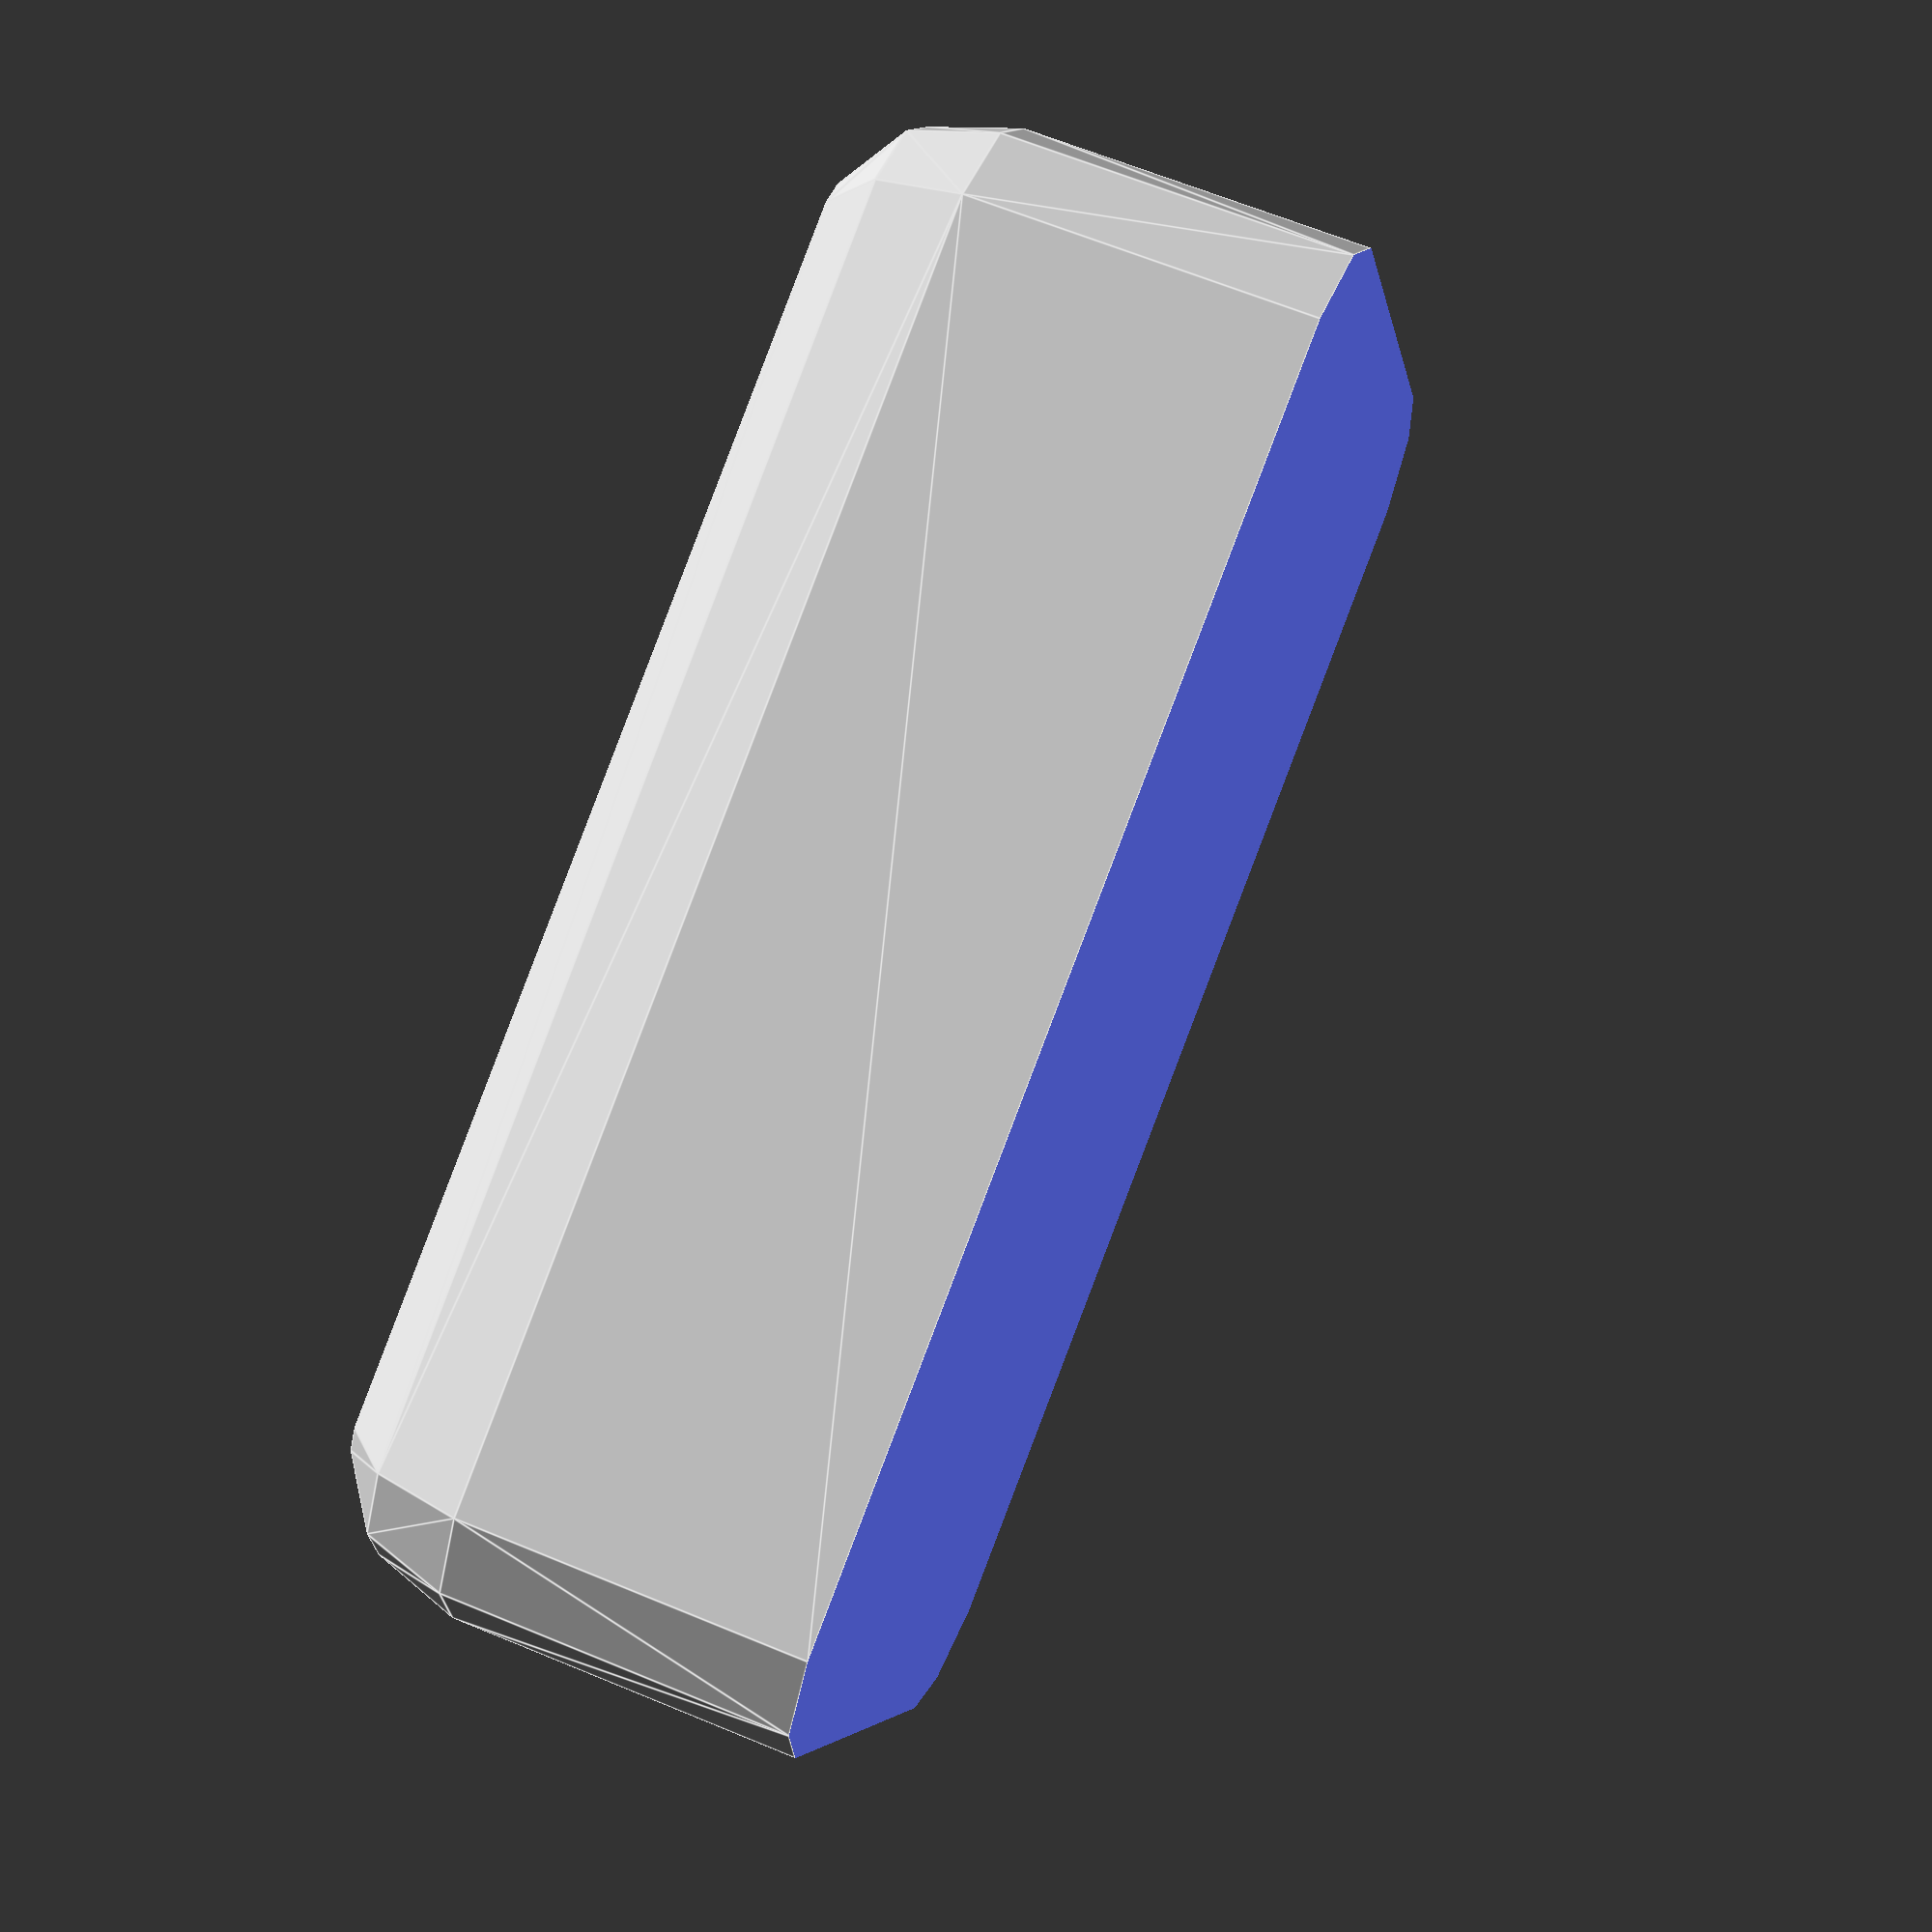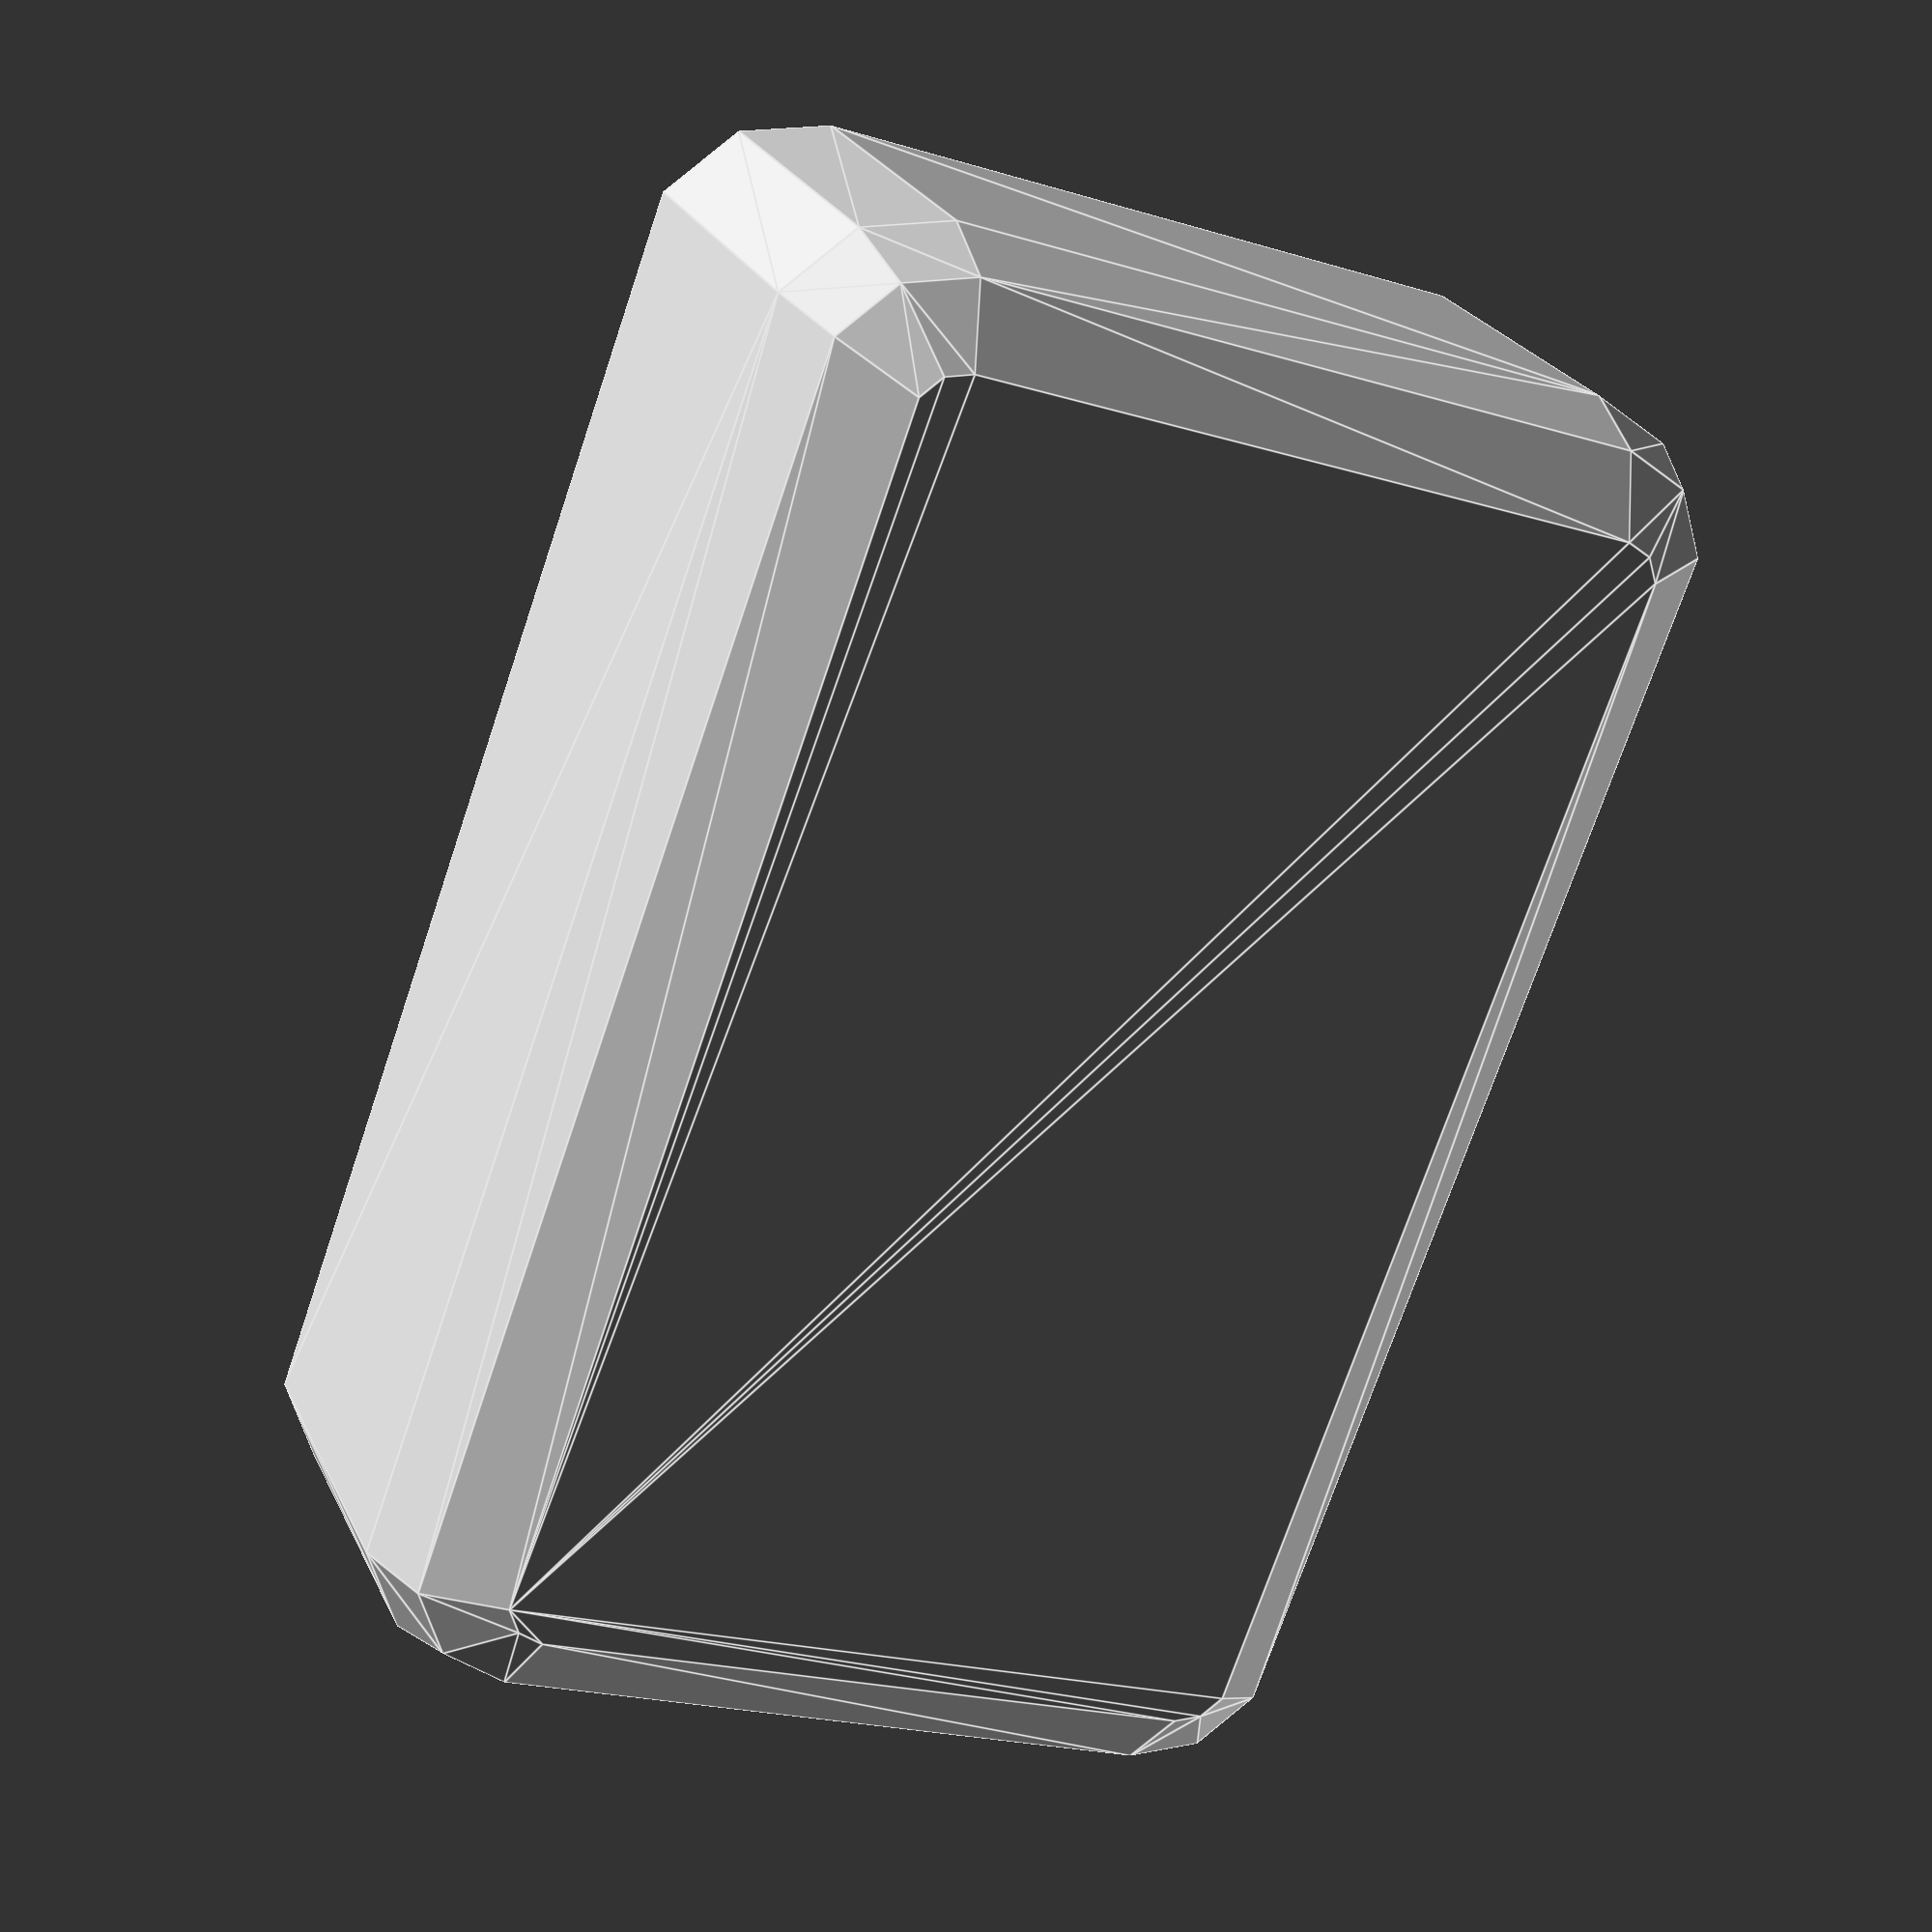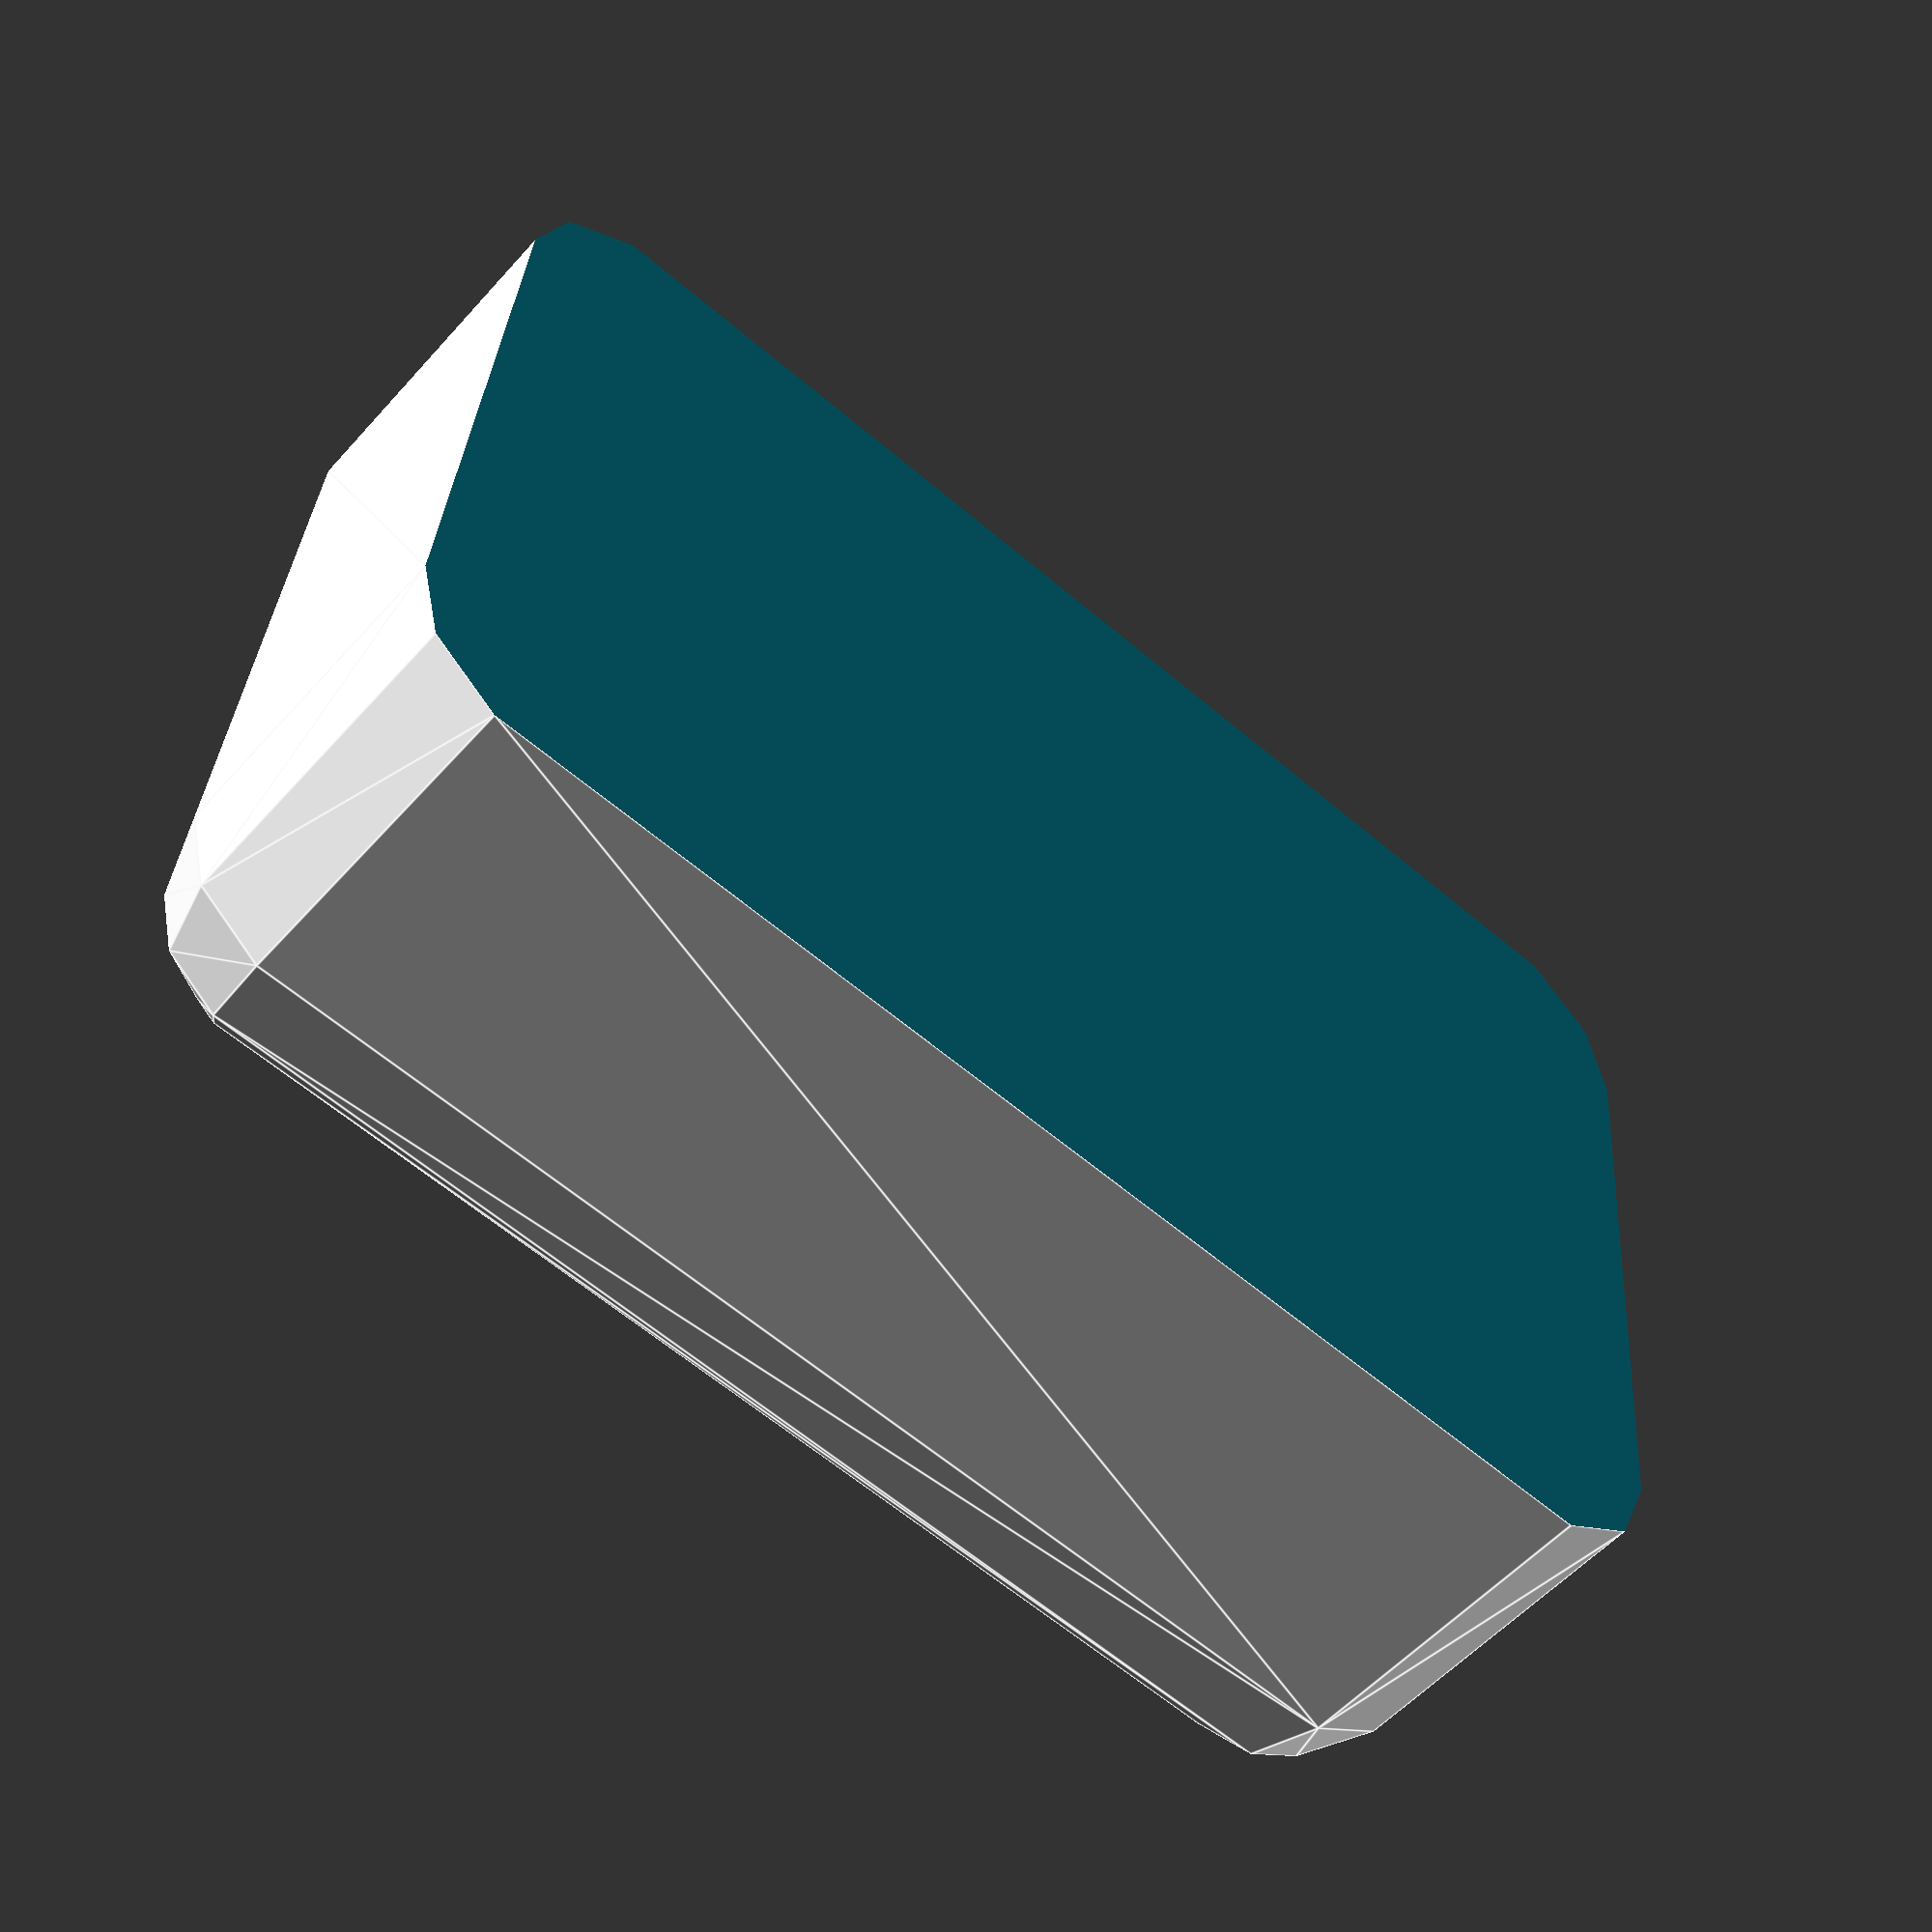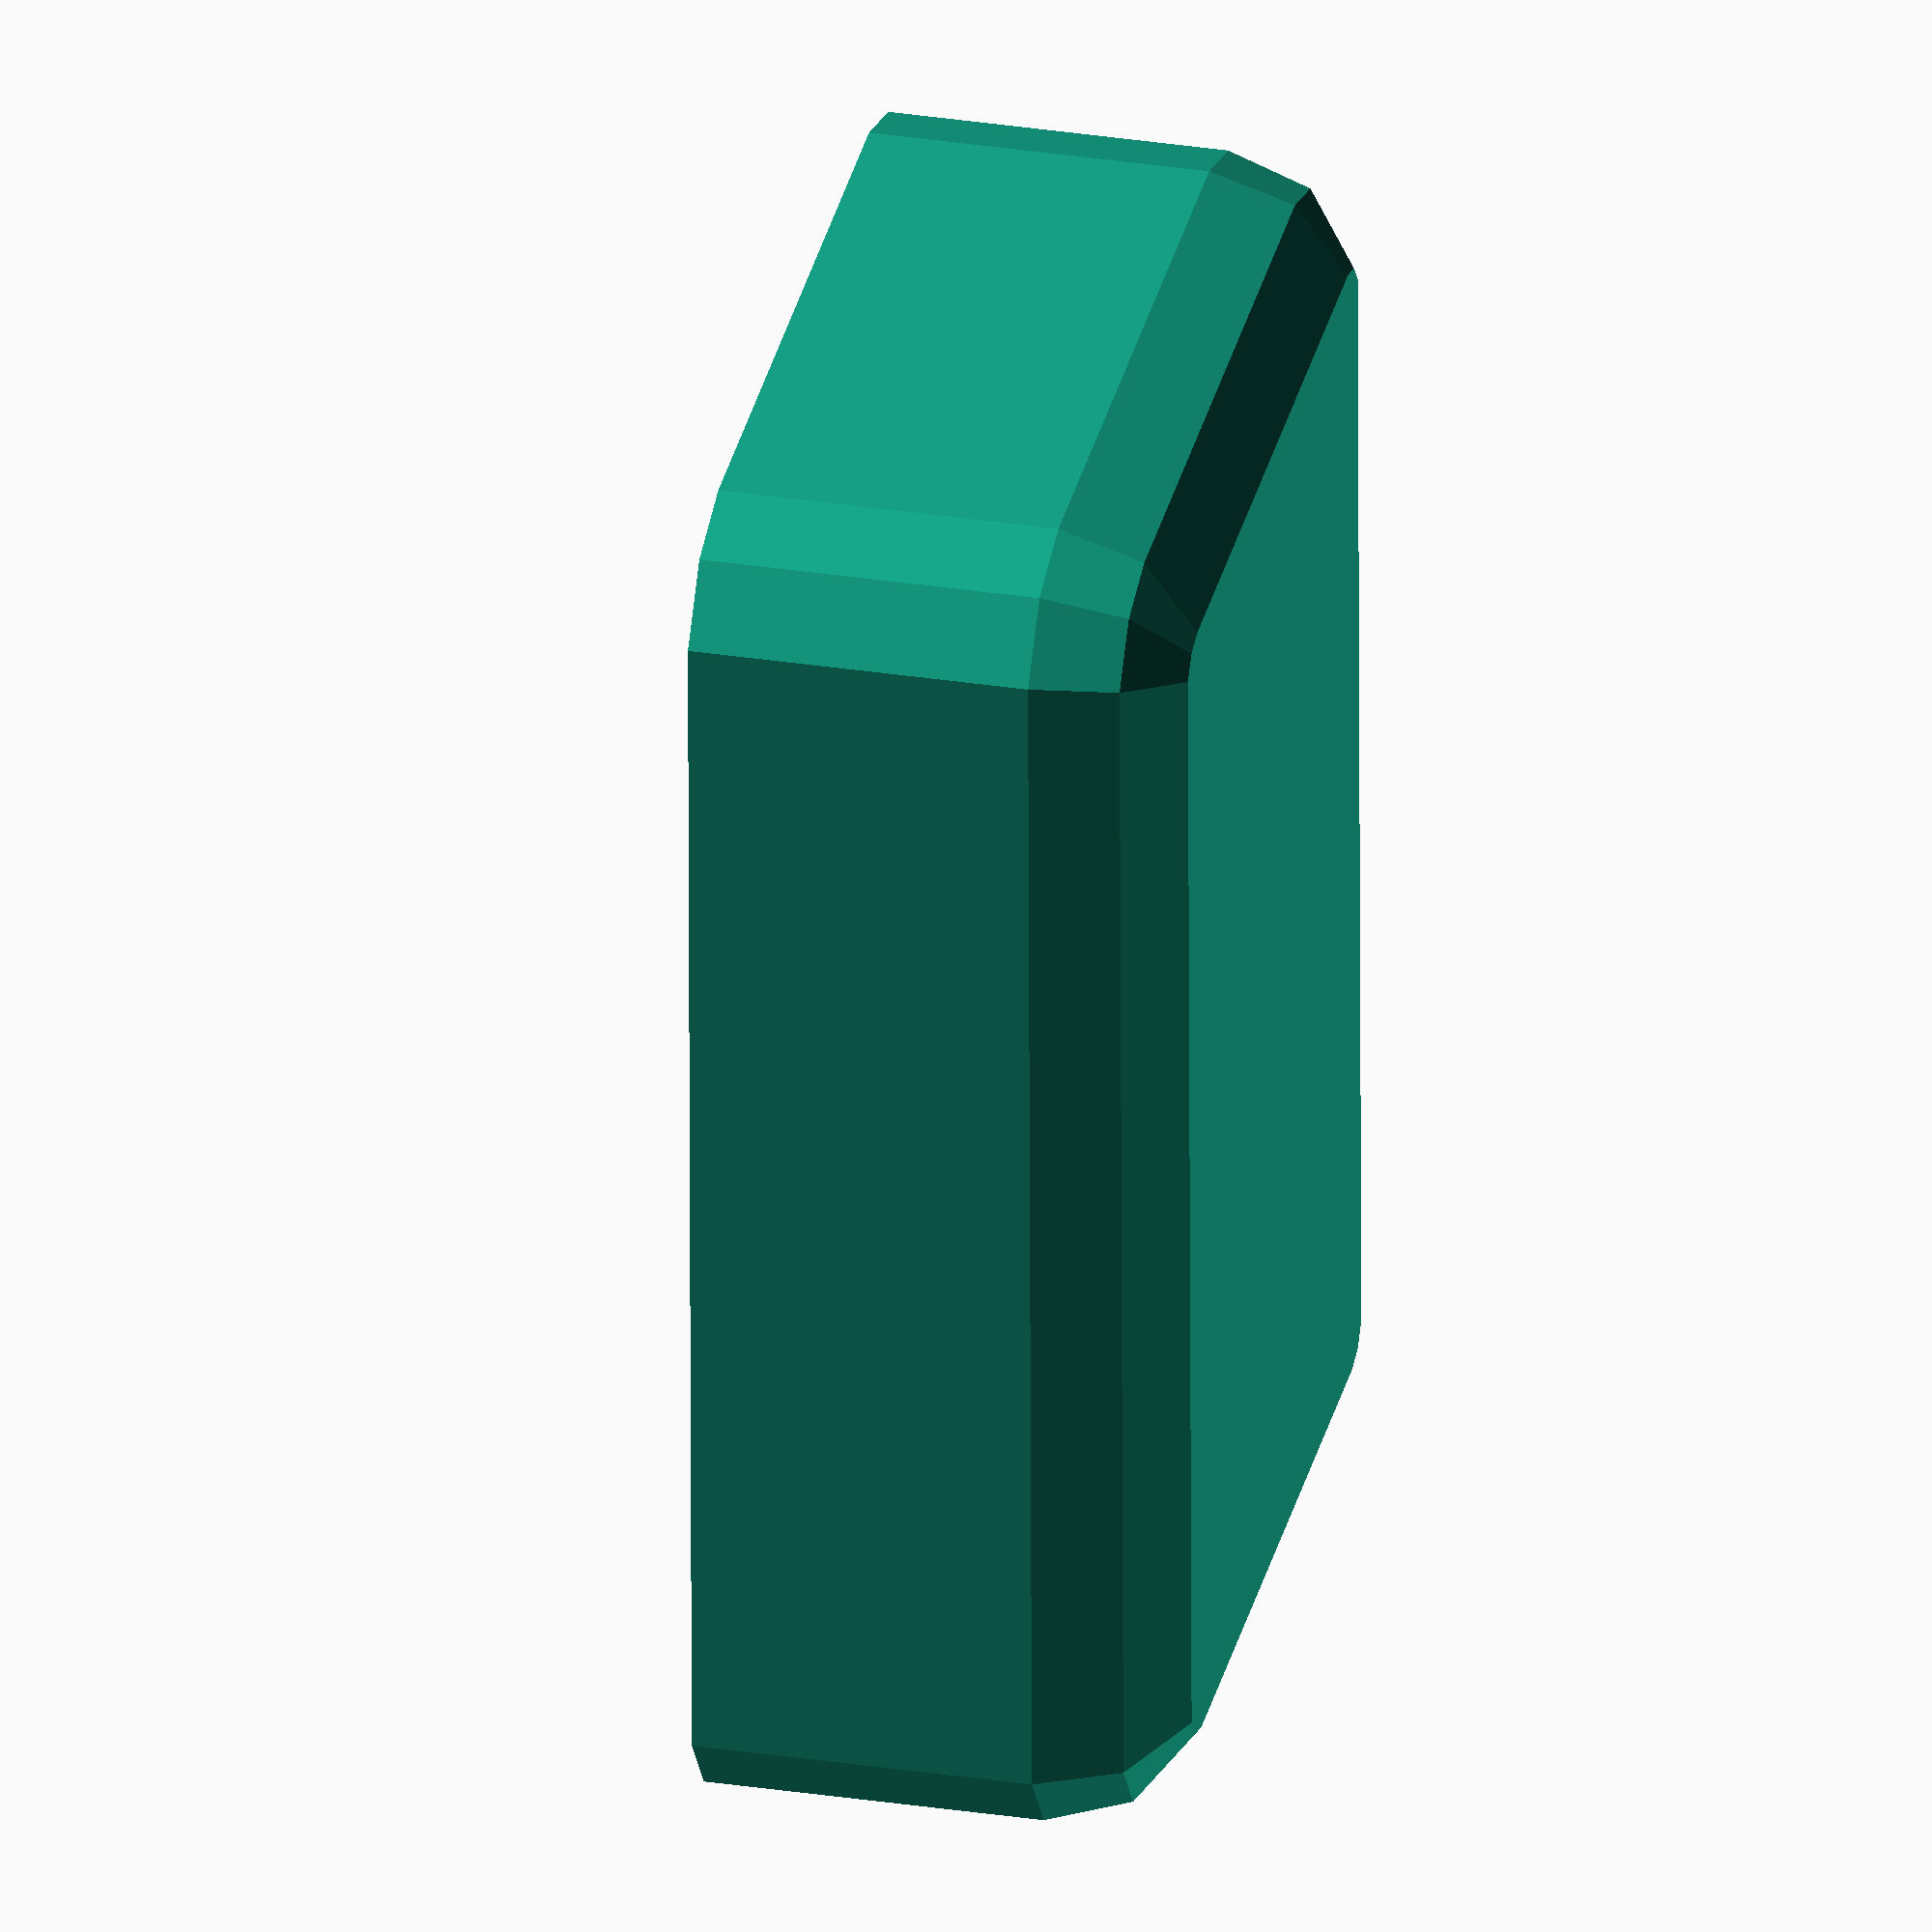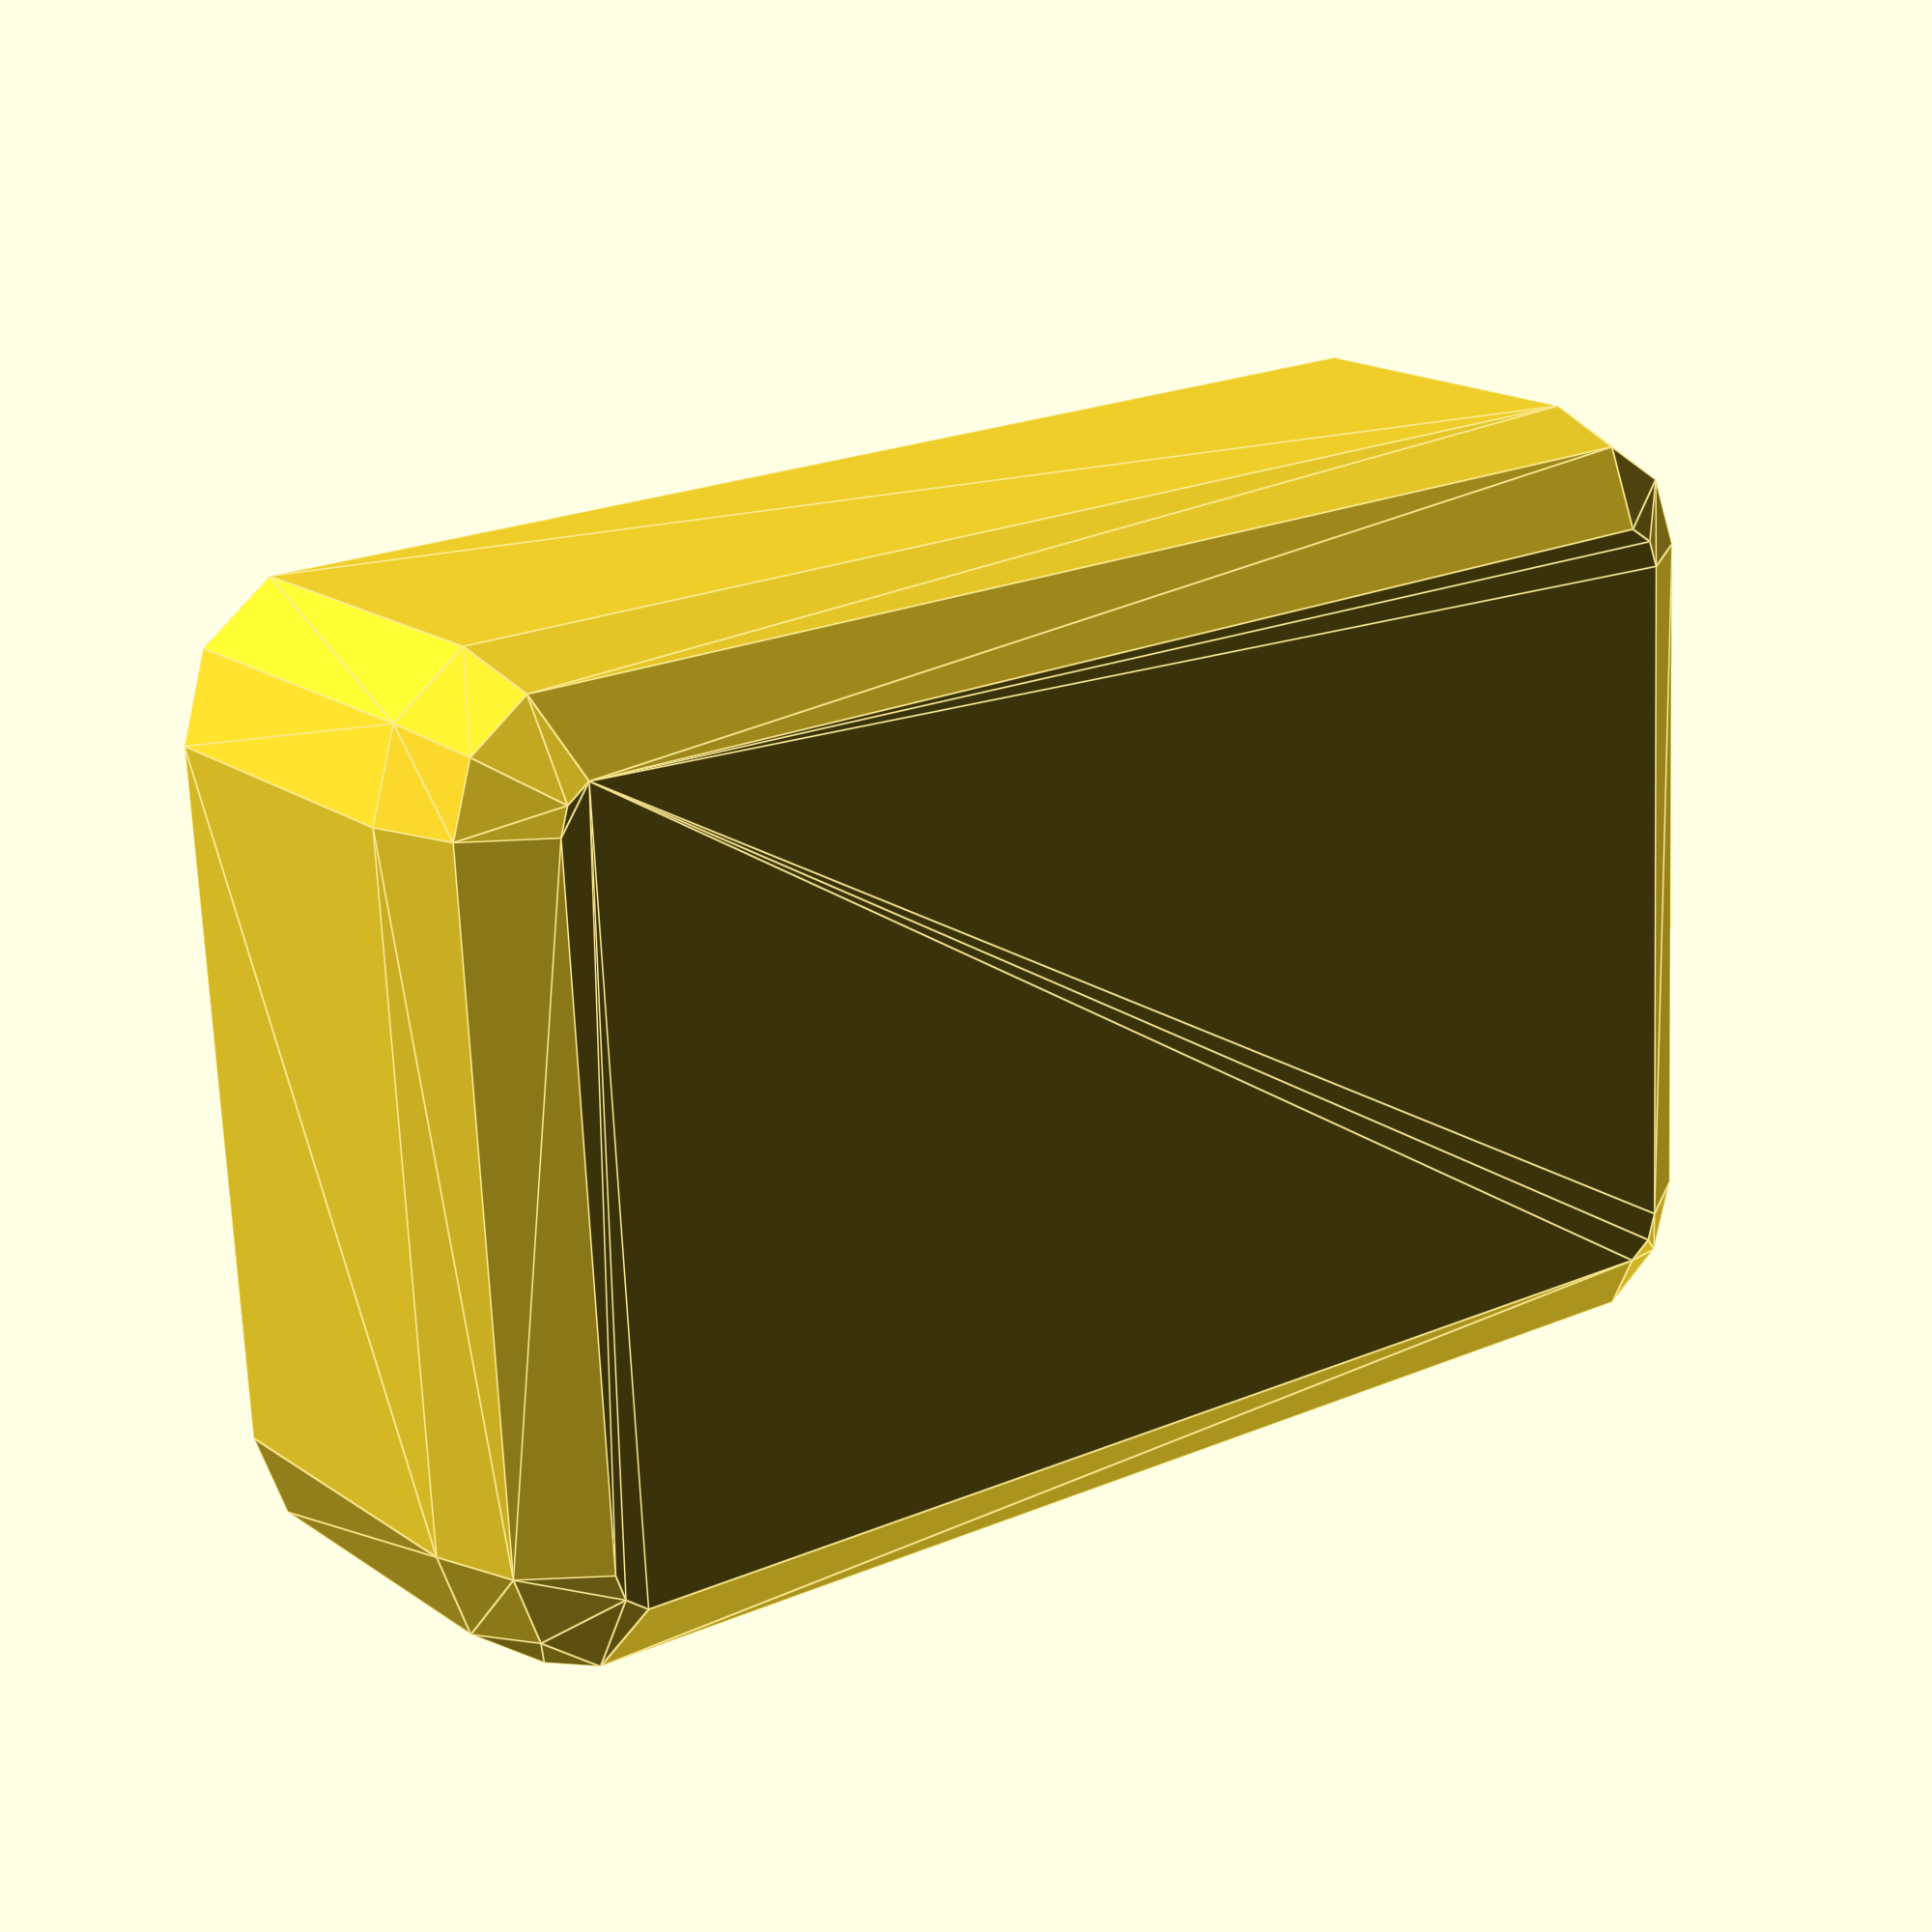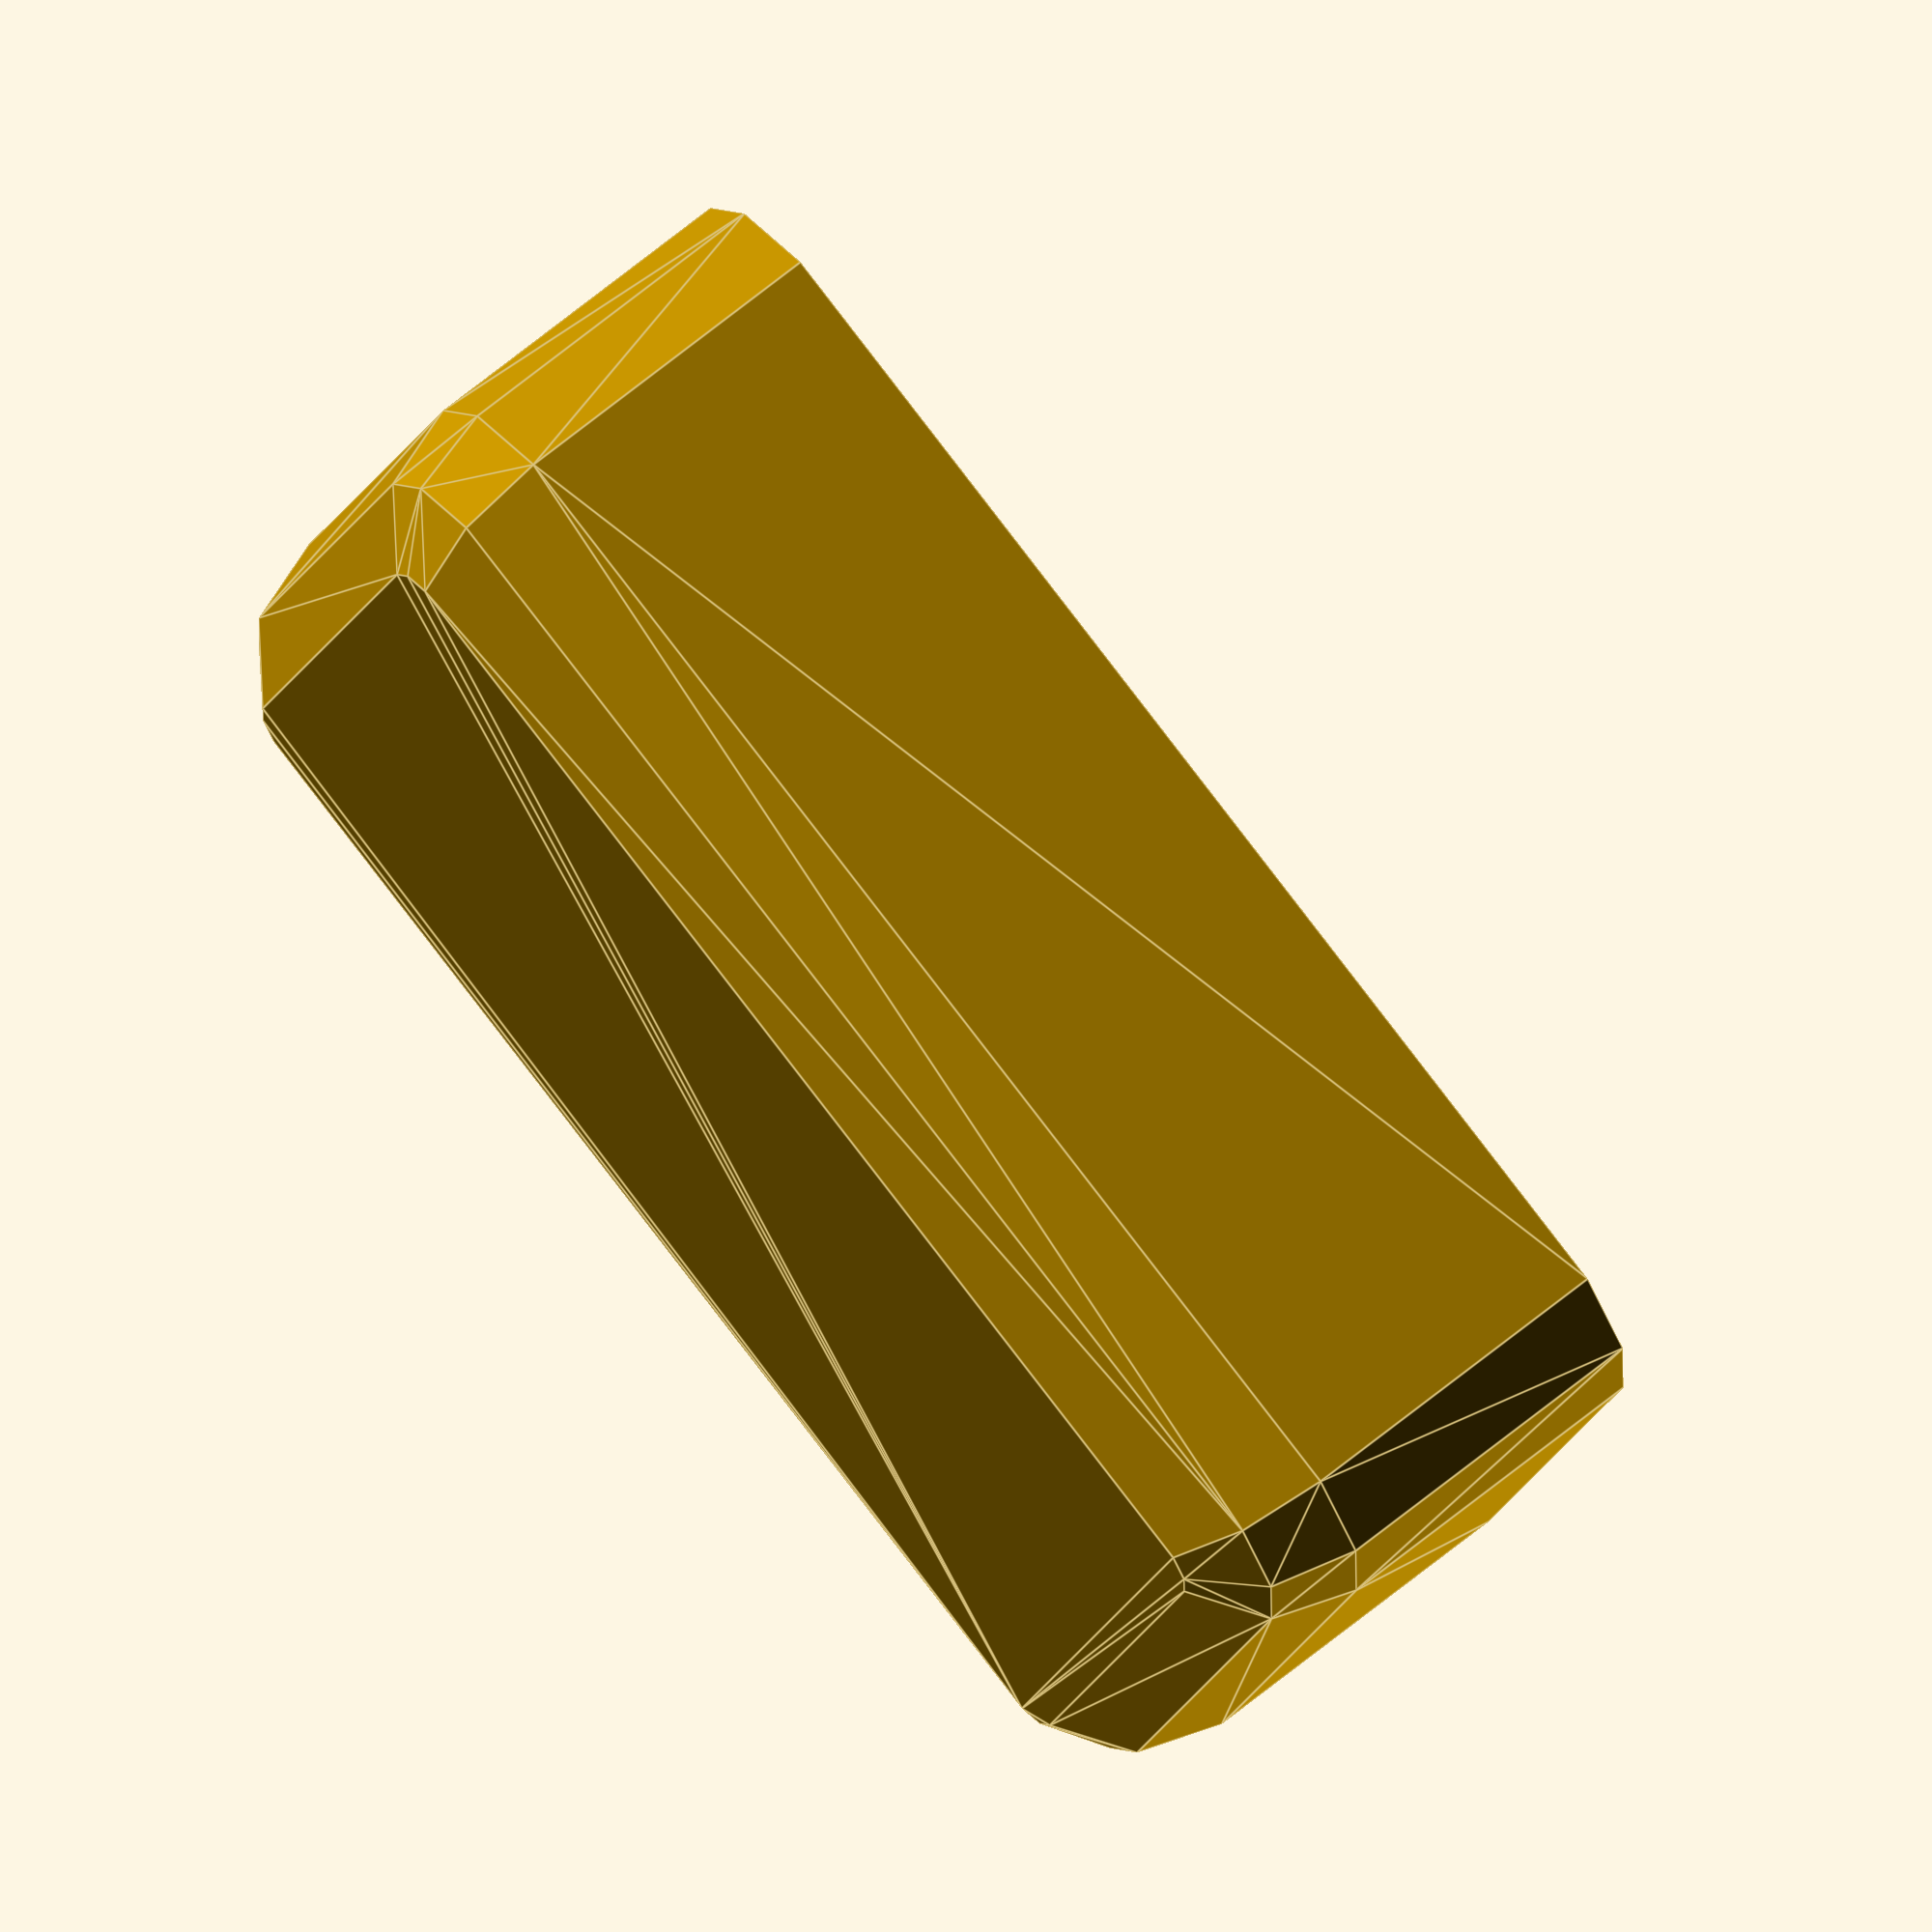
<openscad>
// Example:
roundedCube(
  x = 30,
  y = 20,
  z = 10,
  r = 3,
  flatBottom = true,
  centerX = true,
  centerY = true
);

module roundedCube(
  x,
  y,
  z,
  r = 0,
  flatTop = false,
  flatBottom = false,
  flatLeft = false,
  flatRight = false,
  flatFront = false,
  flatBack = false,
  centerX = false,
  centerY = false,
  centerZ = false
) {
  // Calculate [ x, y, z ] compensations based on requested flattenings:
  rX = r * (flatLeft && flatRight ? 0 : (flatLeft || flatRight ? 1 : 2));
  rY = r * (flatFront && flatBack ? 0 : (flatFront || flatBack ? 1 : 2));
  rZ = r * (flatTop && flatBottom ? 0 : (flatTop || flatBottom ? 1 : 2));

  // Do some sanity checks:
  assert(x - rX > 0, "roundedCube() is too small along its x-axis");
  assert(y - rY > 0, "roundedCube() is too small along its y-axis");
  assert(z - rZ > 0, "roundedCube() is too small along its z-axis");

  translate([ centerX ? x / -2 : 0, centerY ? y / -2 : 0, centerZ ? z / -2 : 0 ])
  if (r == 0) {
    // If there's no rounding, it's just a regular cube:
    cube([ x, y, z ]);
  } else {
    difference() {
      // Main rounded cube:
      translate([
        flatLeft ? 0 : r,
        flatFront ? 0 : r,
        flatBottom ? 0 : r
      ])
      hull() {
        for (i = [ 0, z - rZ ]) {
          translate([ 0, 0, i ]) sphere(r = r);
          translate([ x - rX, 0, i ]) sphere(r = r);
          translate([ 0, y - rY, i ]) sphere(r = r);
          translate([ x - rX, y - rY, i ]) sphere(r = r);
        }
      }

      // Optional cutouts:
      if (flatTop) {
        translate([ x / -2, y / -2, z ])
        cube([ x * 2, y * 2, r ]);
      }
      if (flatBottom) {
        translate([ x / -2, y / -2, -r ])
        cube([ x * 2, y * 2, r ]);
      }
      if (flatLeft) {
        translate([ -r, y / -2, z / -2 ])
        cube([ r, y * 2, z * 2 ]);
      }
      if (flatRight) {
        translate([ x, y / -2, z / -2 ])
        cube([ r, y * 2, z * 2 ]);
      }
      if (flatFront) {
        translate([ x / -2, -r, z / -2 ])
        cube([ x * 2, r, z * 2 ]);
      }
      if (flatBack) {
        translate([ x / -2, y, z / -2 ])
        cube([ x * 2, r, z * 2 ]);
      }
    }
  }
}

</openscad>
<views>
elev=115.7 azim=202.4 roll=67.3 proj=p view=edges
elev=155.3 azim=289.9 roll=200.3 proj=p view=edges
elev=54.4 azim=355.2 roll=139.4 proj=p view=edges
elev=329.1 azim=89.2 roll=282.5 proj=o view=wireframe
elev=342.9 azim=176.9 roll=323.7 proj=p view=edges
elev=294.9 azim=17.5 roll=50.1 proj=o view=edges
</views>
